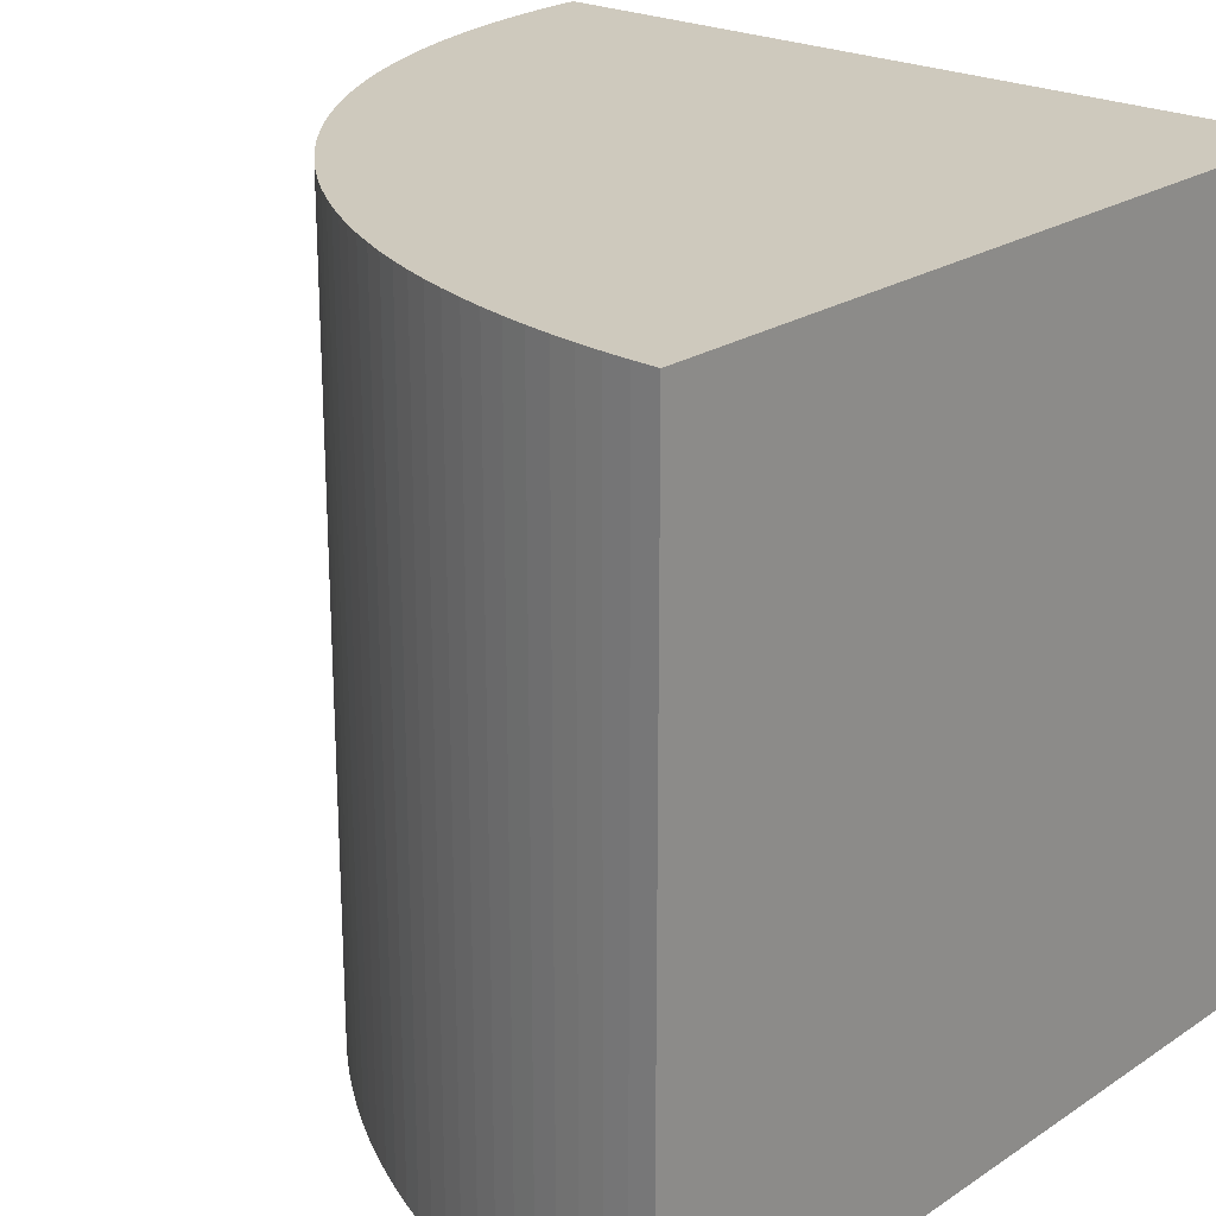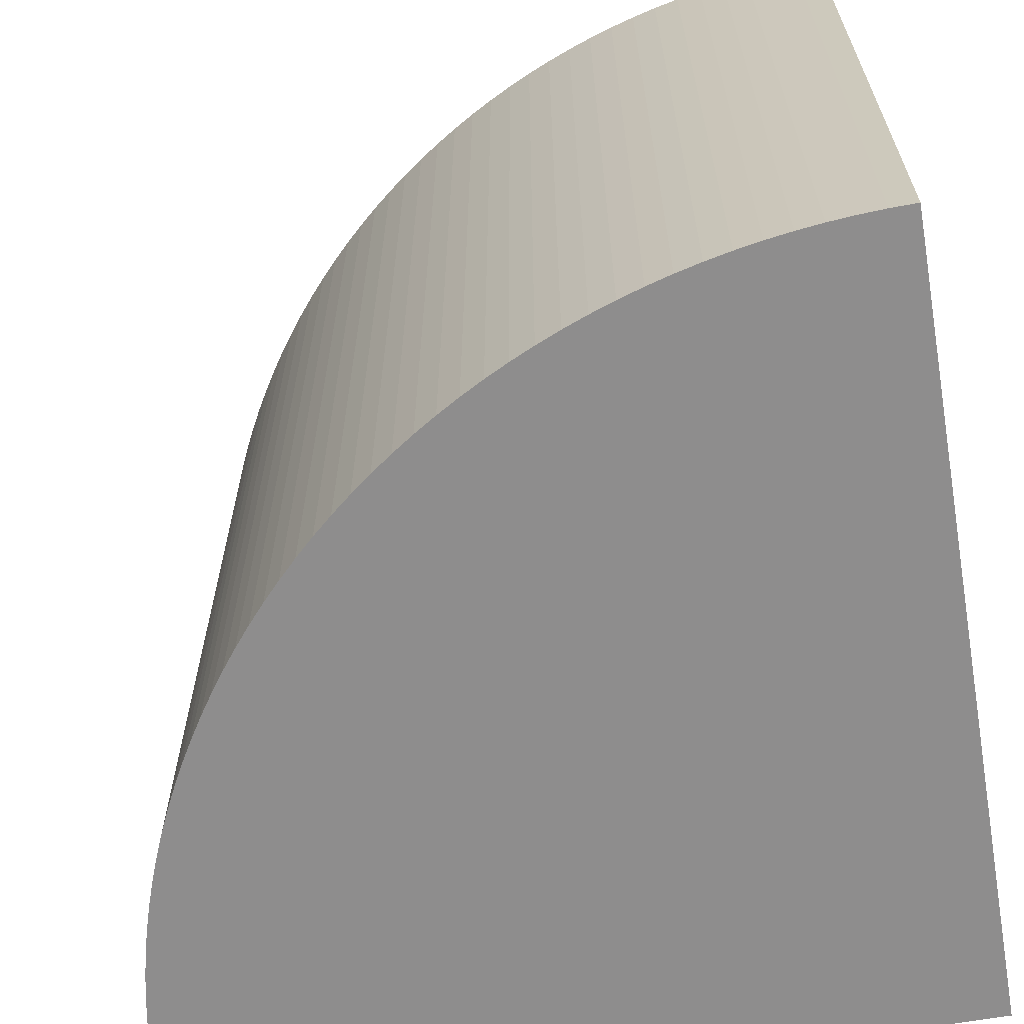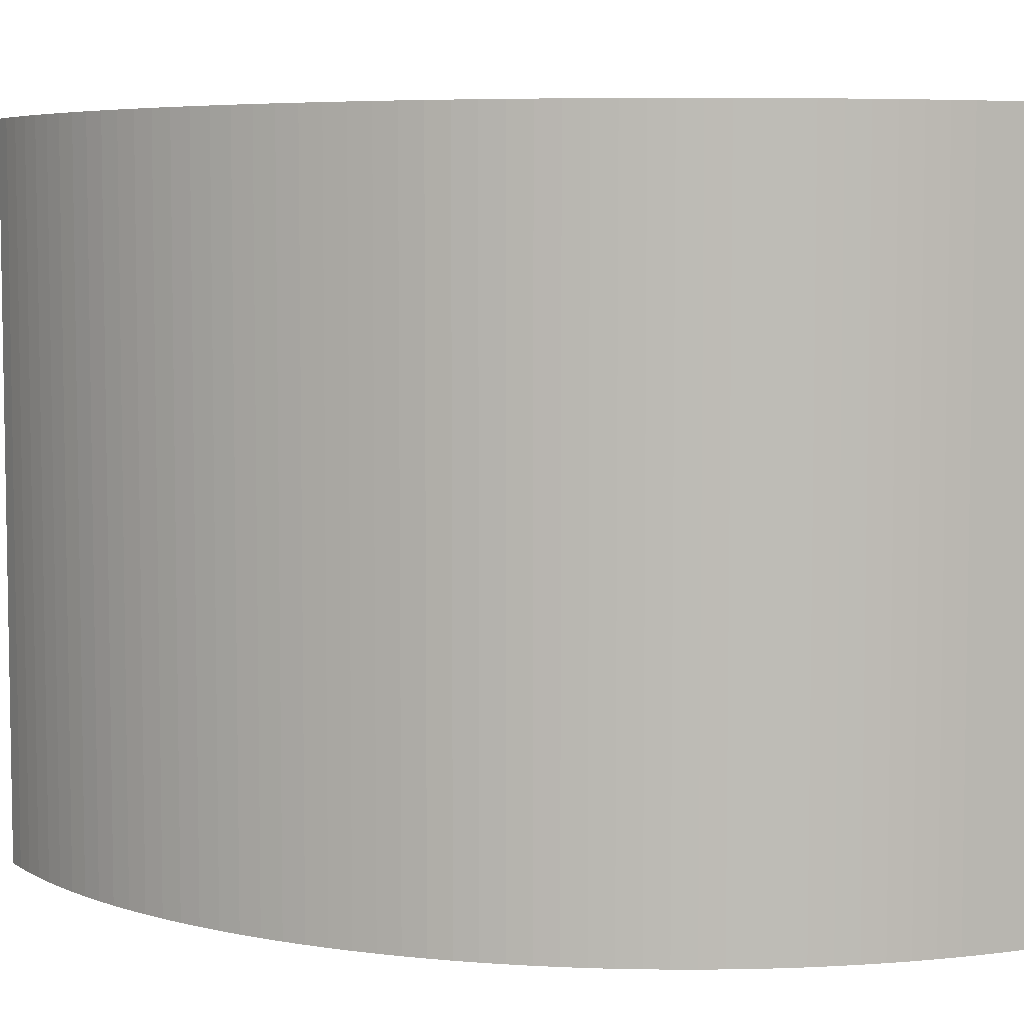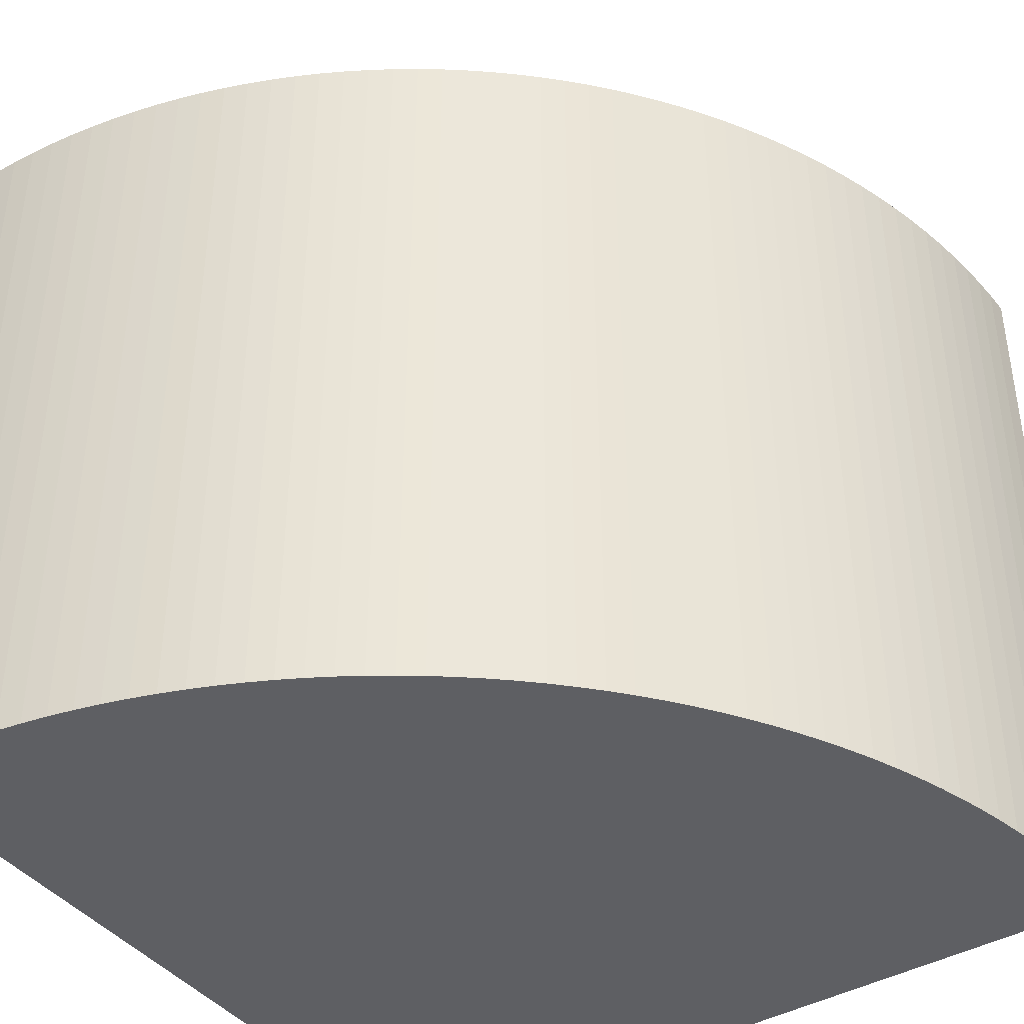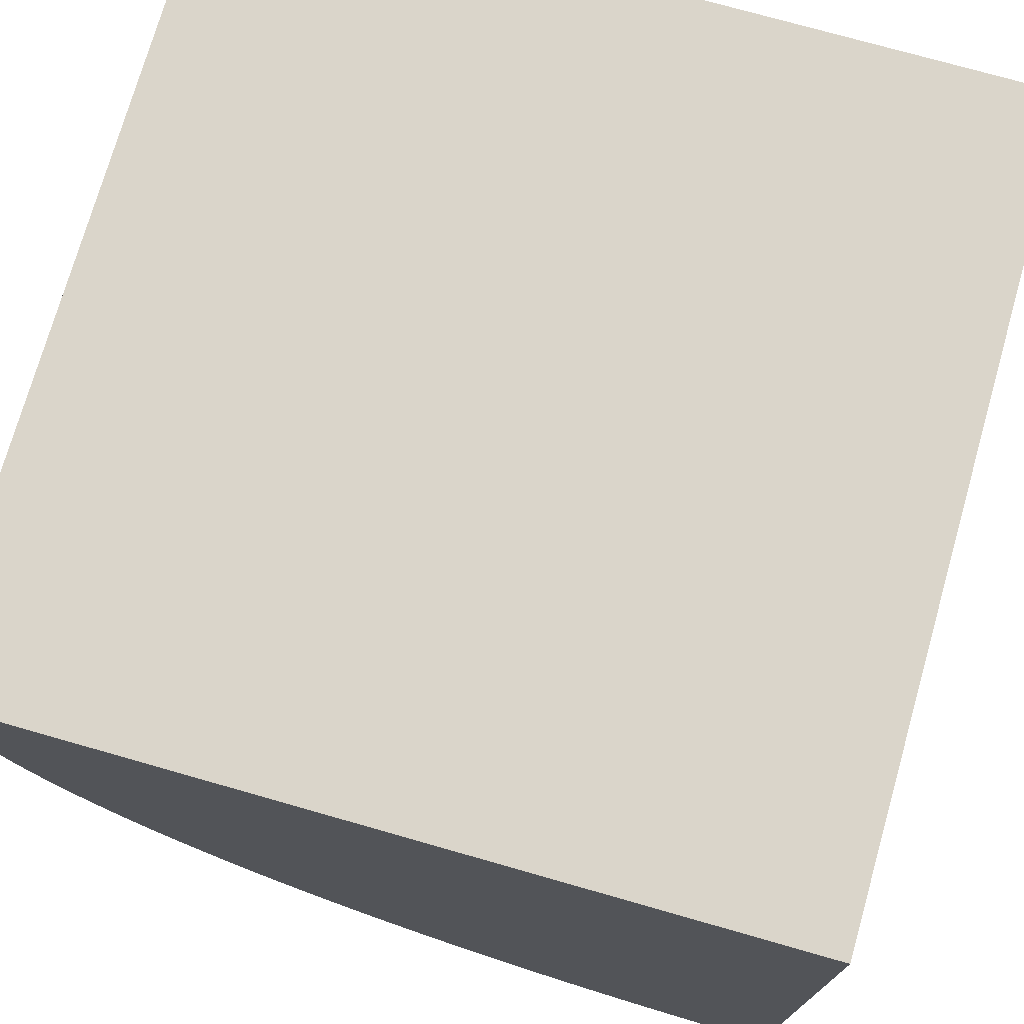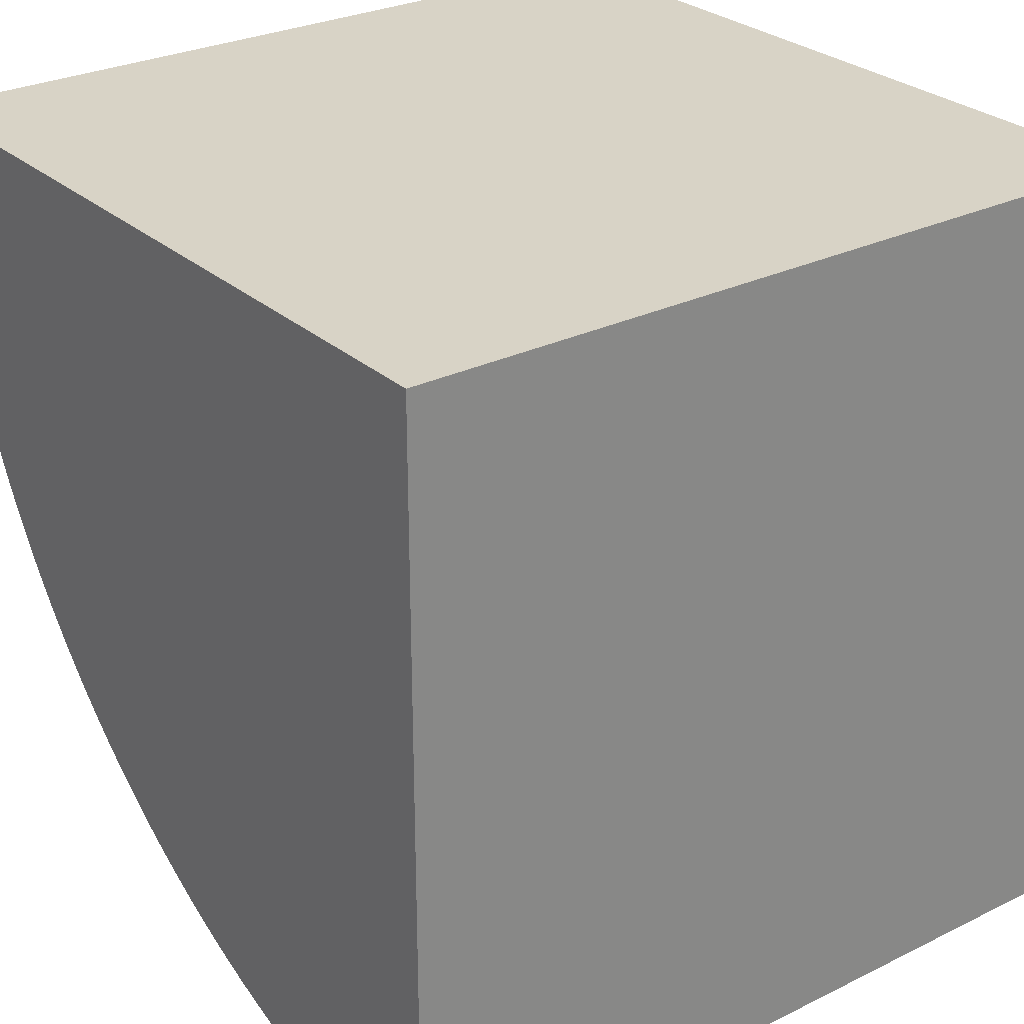
<metadata>
{"format":"obj","ext":"obj","renderer":"f3d","projection":"perspective","resolution":1024,"background":"white","views":[{"elev":22.6,"azim":-48.4,"up":"+Y"},{"elev":-64.7,"azim":-80.2,"up":"+Y"},{"elev":5.9,"azim":-118.2,"up":"+Y"},{"elev":-41.6,"azim":-145.4,"up":"+Y"},{"elev":74.3,"azim":15.9,"up":"+Z"},{"elev":27.8,"azim":53.1,"up":"+Z"}]}
</metadata>
<code>
o Cube.001
v -0.5 0.5 0.5
v 0.5 0.5 -0.5
v 0.5 0.5 0.5
v -0.5 -0.5 0.5
v 0.5 -0.5 -0.5
v 0.5 -0.5 0.5
v 0.5 0.5 -0.5
v -0.5 0.5 0.5
v 0.4679 0.5 -0.4995
v 0.4359 0.5 -0.4979
v 0.404 0.5 -0.4954
v 0.3721 0.5 -0.4918
v 0.3404 0.5 -0.4872
v 0.3088 0.5 -0.4816
v 0.2775 0.5 -0.4749
v 0.2463 0.5 -0.4673
v 0.2155 0.5 -0.4587
v 0.1849 0.5 -0.4491
v 0.1546 0.5 -0.4385
v 0.1247 0.5 -0.4269
v 0.09522 0.5 -0.4144
v 0.06612 0.5 -0.401
v 0.03746 0.5 -0.3866
v 0.009283 0.5 -0.3713
v -0.01839 0.5 -0.3551
v -0.04553 0.5 -0.3381
v -0.07212 0.5 -0.3202
v -0.09811 0.5 -0.3014
v -0.1235 0.5 -0.2818
v -0.1482 0.5 -0.2614
v -0.1723 0.5 -0.2403
v -0.1957 0.5 -0.2183
v -0.2183 0.5 -0.1957
v -0.2403 0.5 -0.1723
v -0.2614 0.5 -0.1482
v -0.2818 0.5 -0.1235
v -0.3014 0.5 -0.09811
v -0.3202 0.5 -0.07212
v -0.3381 0.5 -0.04553
v -0.3551 0.5 -0.01839
v -0.3713 0.5 0.009282
v -0.3866 0.5 0.03746
v -0.401 0.5 0.06612
v -0.4144 0.5 0.09522
v -0.4269 0.5 0.1247
v -0.4385 0.5 0.1546
v -0.4491 0.5 0.1849
v -0.4587 0.5 0.2155
v -0.4673 0.5 0.2463
v -0.4749 0.5 0.2775
v -0.4816 0.5 0.3088
v -0.4872 0.5 0.3404
v -0.4918 0.5 0.3721
v -0.4954 0.5 0.404
v -0.4979 0.5 0.4359
v -0.4995 0.5 0.4679
v -0.5 -0.5 0.5
v 0.5 -0.5 -0.5
v -0.4995 -0.5 0.4679
v -0.4979 -0.5 0.4359
v -0.4954 -0.5 0.404
v -0.4918 -0.5 0.3721
v -0.4872 -0.5 0.3404
v -0.4816 -0.5 0.3088
v -0.4749 -0.5 0.2775
v -0.4673 -0.5 0.2463
v -0.4587 -0.5 0.2155
v -0.4491 -0.5 0.1849
v -0.4385 -0.5 0.1546
v -0.4269 -0.5 0.1247
v -0.4144 -0.5 0.09522
v -0.401 -0.5 0.06612
v -0.3866 -0.5 0.03746
v -0.3713 -0.5 0.009282
v -0.3551 -0.5 -0.01839
v -0.3381 -0.5 -0.04553
v -0.3202 -0.5 -0.07212
v -0.3014 -0.5 -0.09811
v -0.2818 -0.5 -0.1235
v -0.2614 -0.5 -0.1482
v -0.2403 -0.5 -0.1723
v -0.2183 -0.5 -0.1957
v -0.1957 -0.5 -0.2183
v -0.1723 -0.5 -0.2403
v -0.1482 -0.5 -0.2614
v -0.1235 -0.5 -0.2818
v -0.09811 -0.5 -0.3014
v -0.07212 -0.5 -0.3202
v -0.04553 -0.5 -0.3381
v -0.01839 -0.5 -0.3551
v 0.009283 -0.5 -0.3713
v 0.03746 -0.5 -0.3866
v 0.06612 -0.5 -0.401
v 0.09522 -0.5 -0.4144
v 0.1247 -0.5 -0.4269
v 0.1546 -0.5 -0.4385
v 0.1849 -0.5 -0.4491
v 0.2155 -0.5 -0.4587
v 0.2463 -0.5 -0.4673
v 0.2775 -0.5 -0.4749
v 0.3088 -0.5 -0.4816
v 0.3404 -0.5 -0.4872
v 0.3721 -0.5 -0.4918
v 0.404 -0.5 -0.4954
v 0.4359 -0.5 -0.4979
v 0.4679 -0.5 -0.4995
f 57 1 8
f 3 5 2
f 5 6 106
f 56 1 3
f 3 4 6
f 58 9 7
f 106 10 9
f 105 11 10
f 104 12 11
f 103 13 12
f 102 14 13
f 101 15 14
f 100 16 15
f 99 17 16
f 98 18 17
f 97 19 18
f 96 20 19
f 95 21 20
f 94 22 21
f 93 23 22
f 92 24 23
f 91 25 24
f 90 26 25
f 89 27 26
f 88 28 27
f 87 29 28
f 86 30 29
f 85 31 30
f 84 32 31
f 83 33 32
f 82 34 33
f 81 35 34
f 80 36 35
f 79 37 36
f 78 38 37
f 77 39 38
f 76 40 39
f 75 41 40
f 74 42 41
f 73 43 42
f 72 44 43
f 71 45 44
f 70 46 45
f 69 47 46
f 68 48 47
f 67 49 48
f 66 50 49
f 65 51 50
f 64 52 51
f 63 53 52
f 62 54 53
f 61 55 54
f 60 56 55
f 59 8 56
f 2 58 7
f 57 4 1
f 3 6 5
f 59 60 61
f 61 62 63
f 63 64 65
f 65 66 67
f 67 68 69
f 69 70 71
f 71 72 73
f 73 74 75
f 75 76 77
f 77 78 79
f 79 80 81
f 81 82 83
f 83 84 85
f 85 86 87
f 87 88 89
f 89 90 91
f 91 92 93
f 93 94 95
f 95 96 97
f 97 98 99
f 99 100 101
f 101 102 103
f 103 104 105
f 59 61 63
f 63 65 67
f 67 69 71
f 71 73 75
f 75 77 79
f 79 81 83
f 83 85 87
f 87 89 91
f 91 93 95
f 95 97 99
f 99 101 103
f 103 105 106
f 99 103 106
f 91 95 99
f 83 87 91
f 75 79 83
f 67 71 75
f 59 63 67
f 59 67 75
f 75 83 91
f 91 99 106
f 75 91 106
f 59 75 106
f 6 4 57
f 57 59 106
f 6 57 106
f 106 58 5
f 9 10 11
f 11 12 13
f 13 14 15
f 15 16 17
f 17 18 19
f 19 20 21
f 21 22 23
f 23 24 25
f 25 26 27
f 27 28 29
f 29 30 31
f 31 32 33
f 33 34 35
f 35 36 37
f 37 38 39
f 39 40 41
f 41 42 43
f 43 44 45
f 45 46 47
f 47 48 49
f 49 50 51
f 51 52 53
f 53 54 55
f 9 11 13
f 13 15 17
f 17 19 21
f 21 23 25
f 25 27 29
f 29 31 33
f 33 35 37
f 37 39 41
f 41 43 45
f 45 47 49
f 49 51 53
f 53 55 56
f 49 53 56
f 41 45 49
f 33 37 41
f 25 29 33
f 17 21 25
f 9 13 17
f 9 17 25
f 25 33 41
f 41 49 56
f 25 41 56
f 9 25 56
f 3 2 7
f 7 9 56
f 3 7 56
f 56 8 1
f 3 1 4
f 58 106 9
f 106 105 10
f 105 104 11
f 104 103 12
f 103 102 13
f 102 101 14
f 101 100 15
f 100 99 16
f 99 98 17
f 98 97 18
f 97 96 19
f 96 95 20
f 95 94 21
f 94 93 22
f 93 92 23
f 92 91 24
f 91 90 25
f 90 89 26
f 89 88 27
f 88 87 28
f 87 86 29
f 86 85 30
f 85 84 31
f 84 83 32
f 83 82 33
f 82 81 34
f 81 80 35
f 80 79 36
f 79 78 37
f 78 77 38
f 77 76 39
f 76 75 40
f 75 74 41
f 74 73 42
f 73 72 43
f 72 71 44
f 71 70 45
f 70 69 46
f 69 68 47
f 68 67 48
f 67 66 49
f 66 65 50
f 65 64 51
f 64 63 52
f 63 62 53
f 62 61 54
f 61 60 55
f 60 59 56
f 59 57 8
f 2 5 58

</code>
